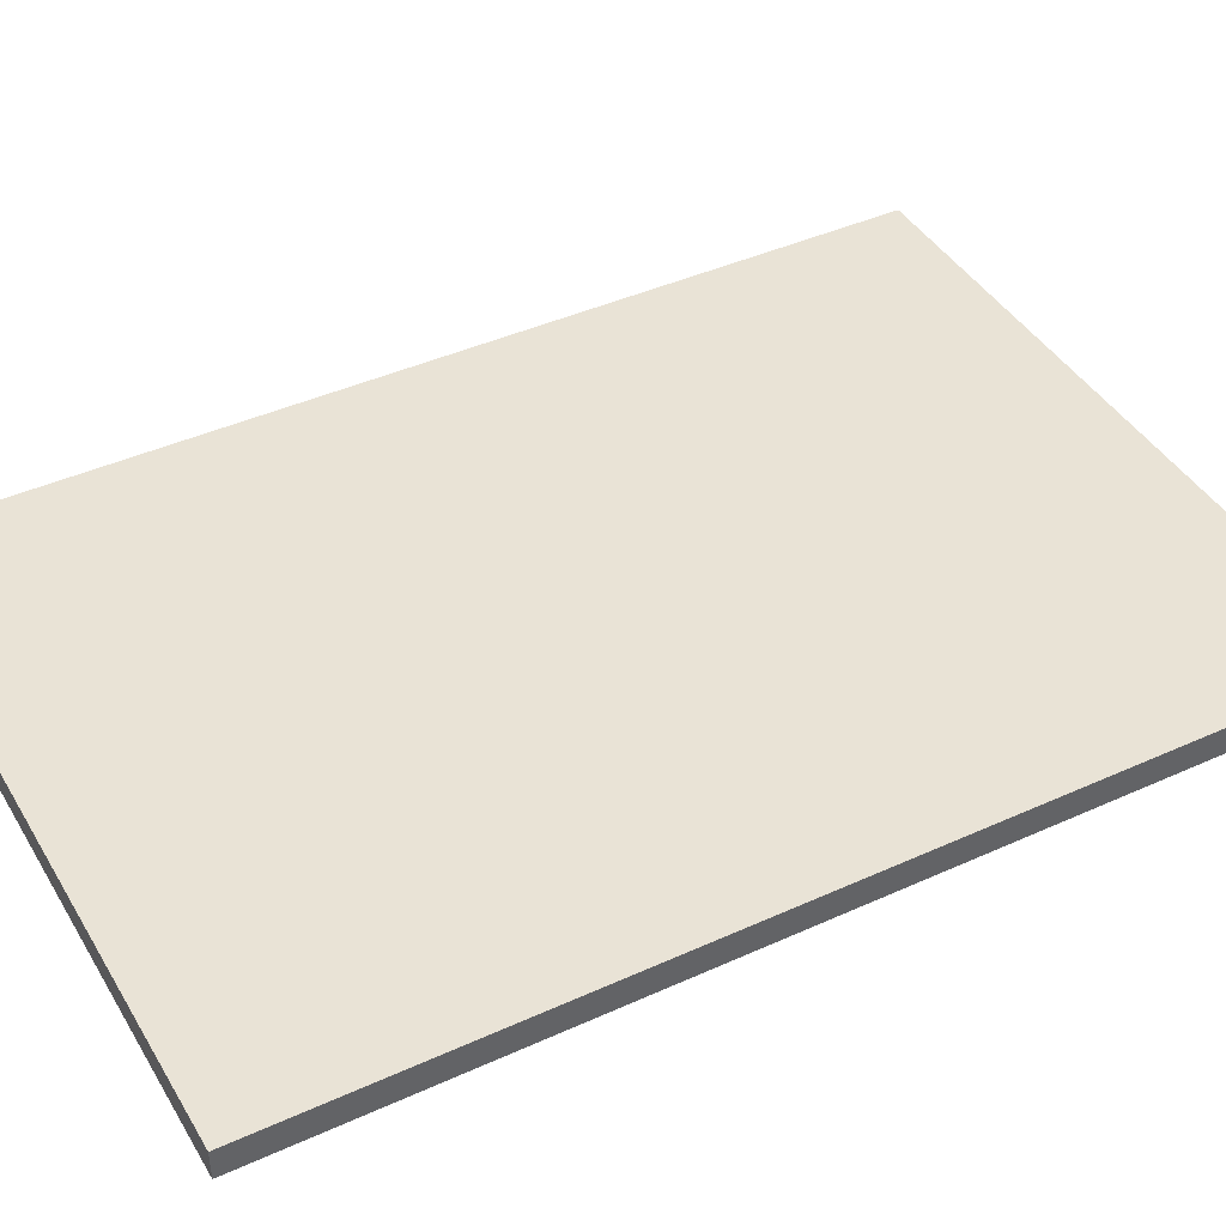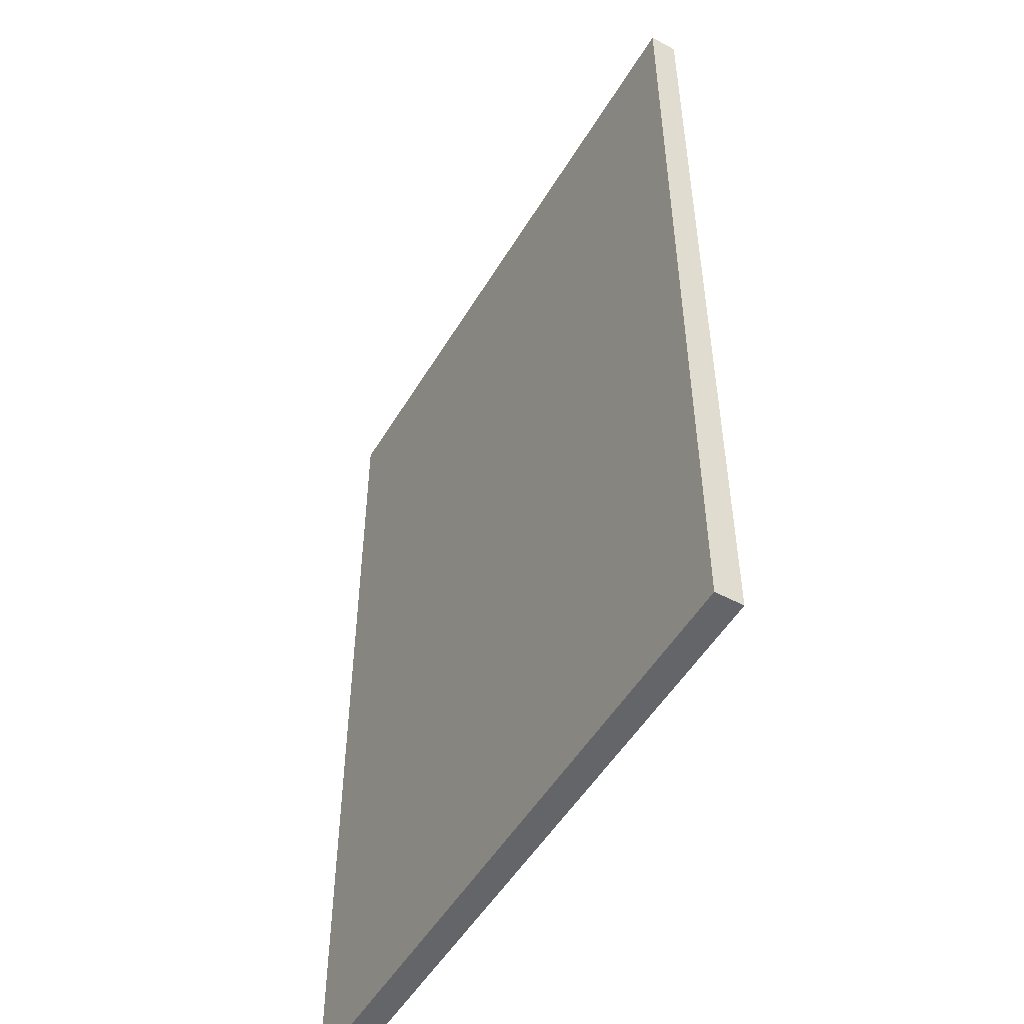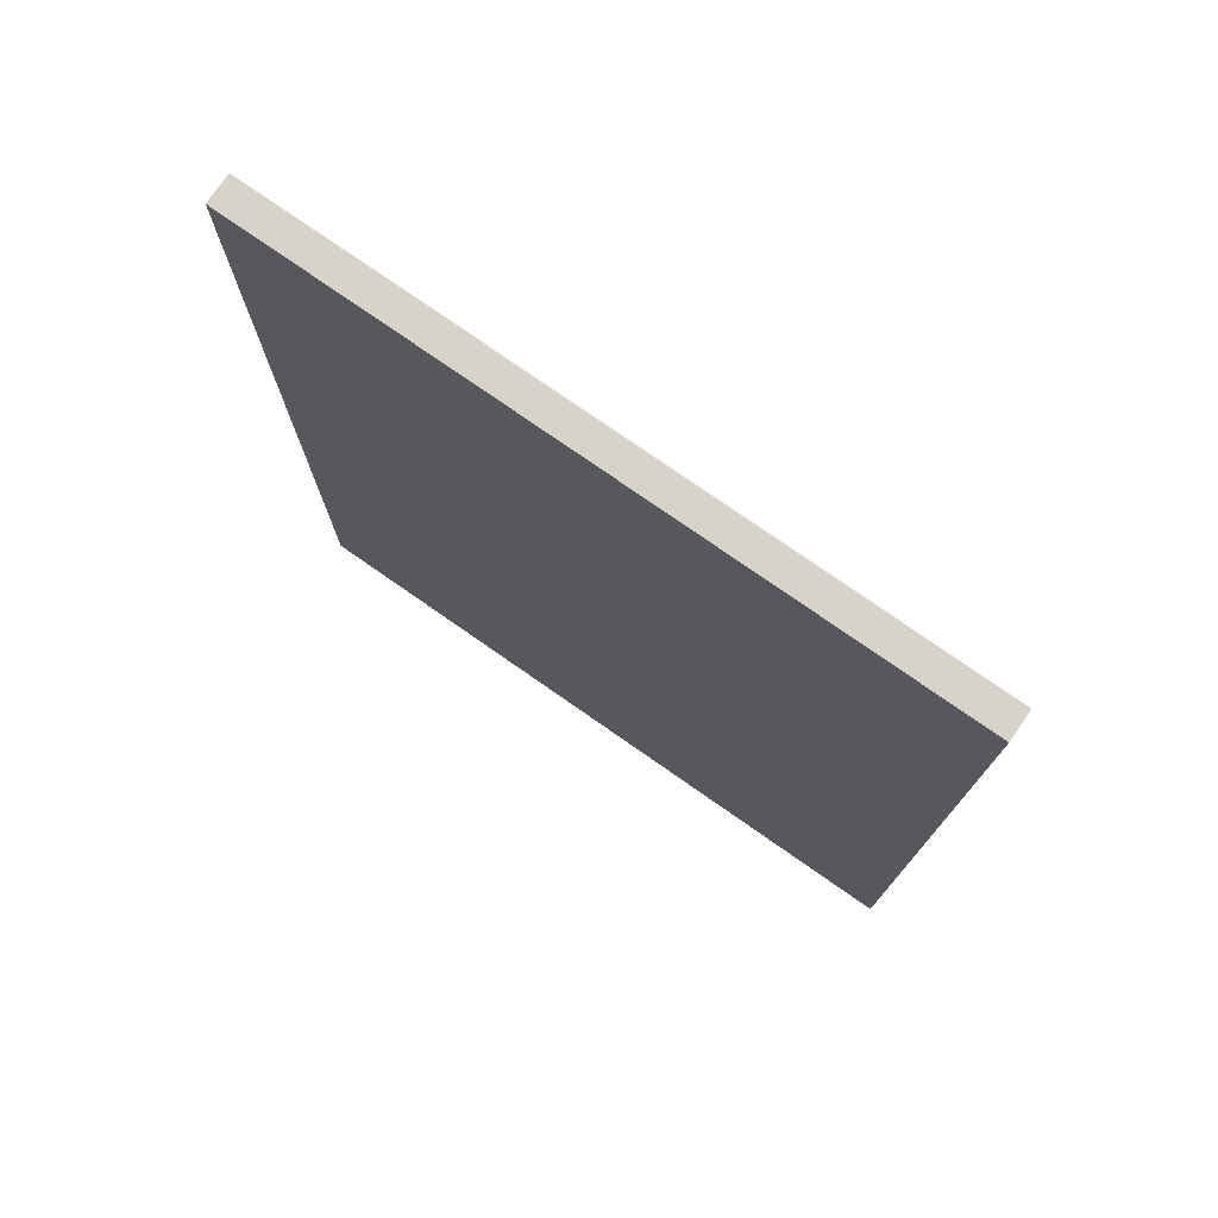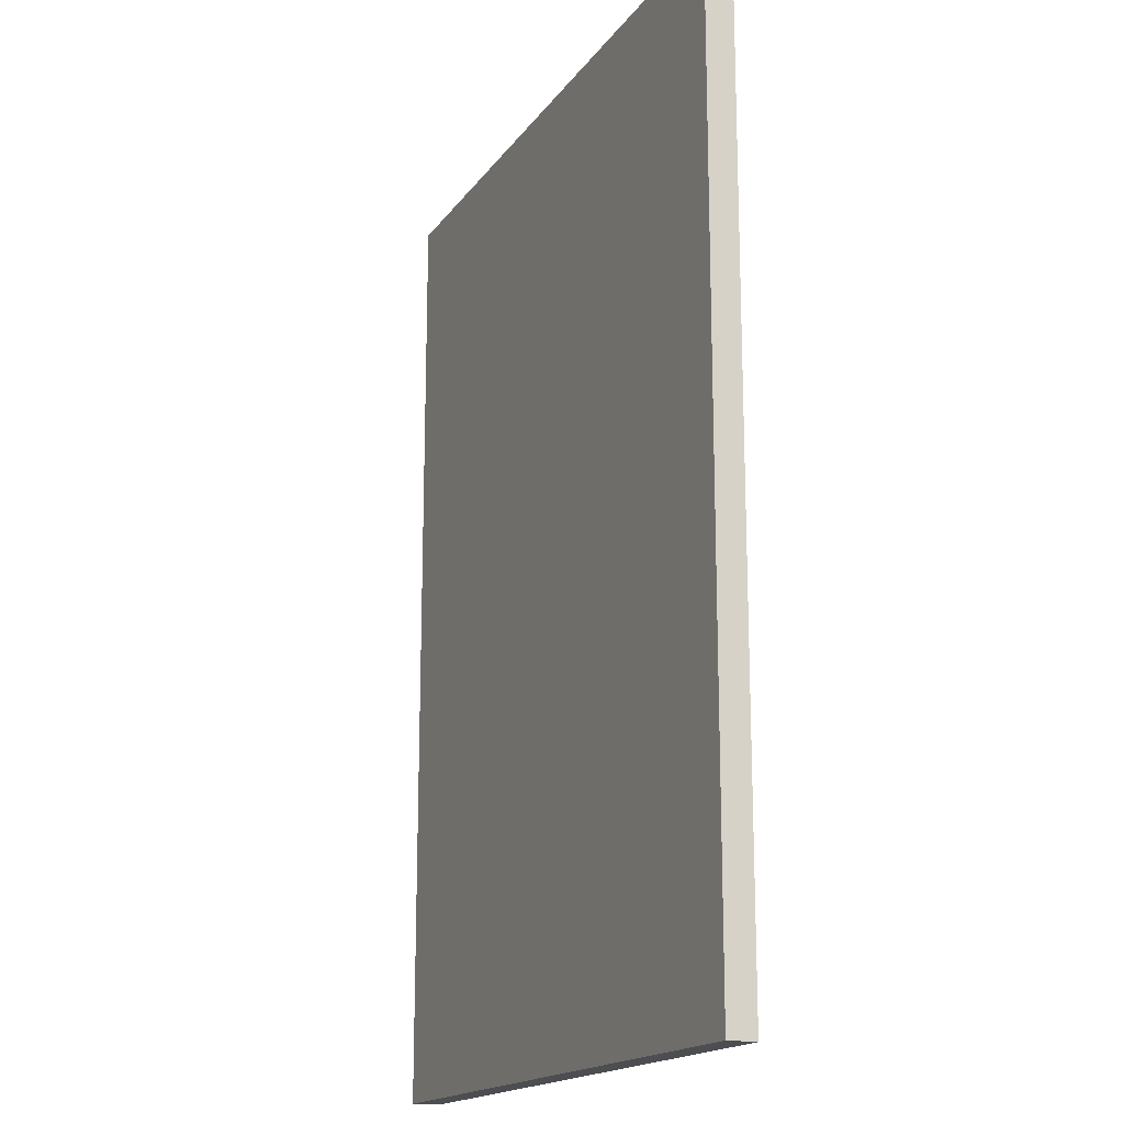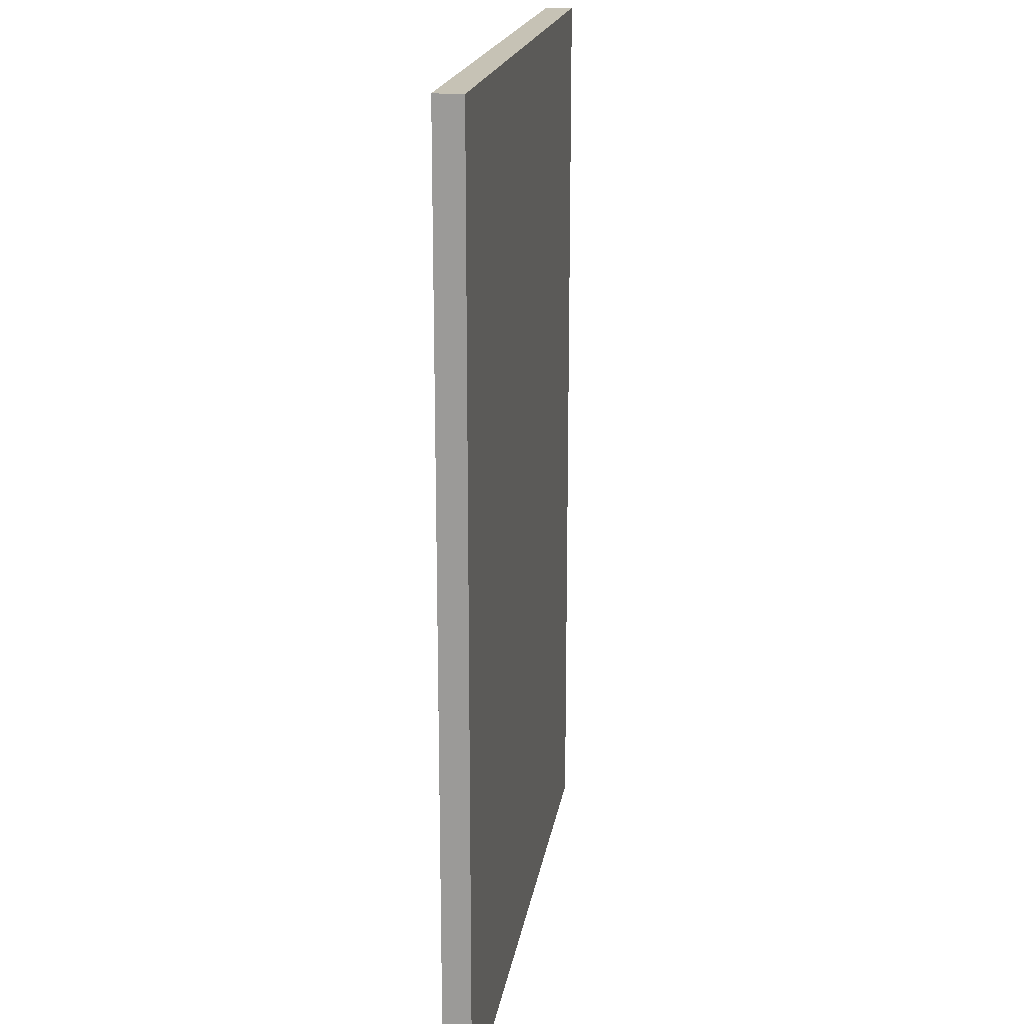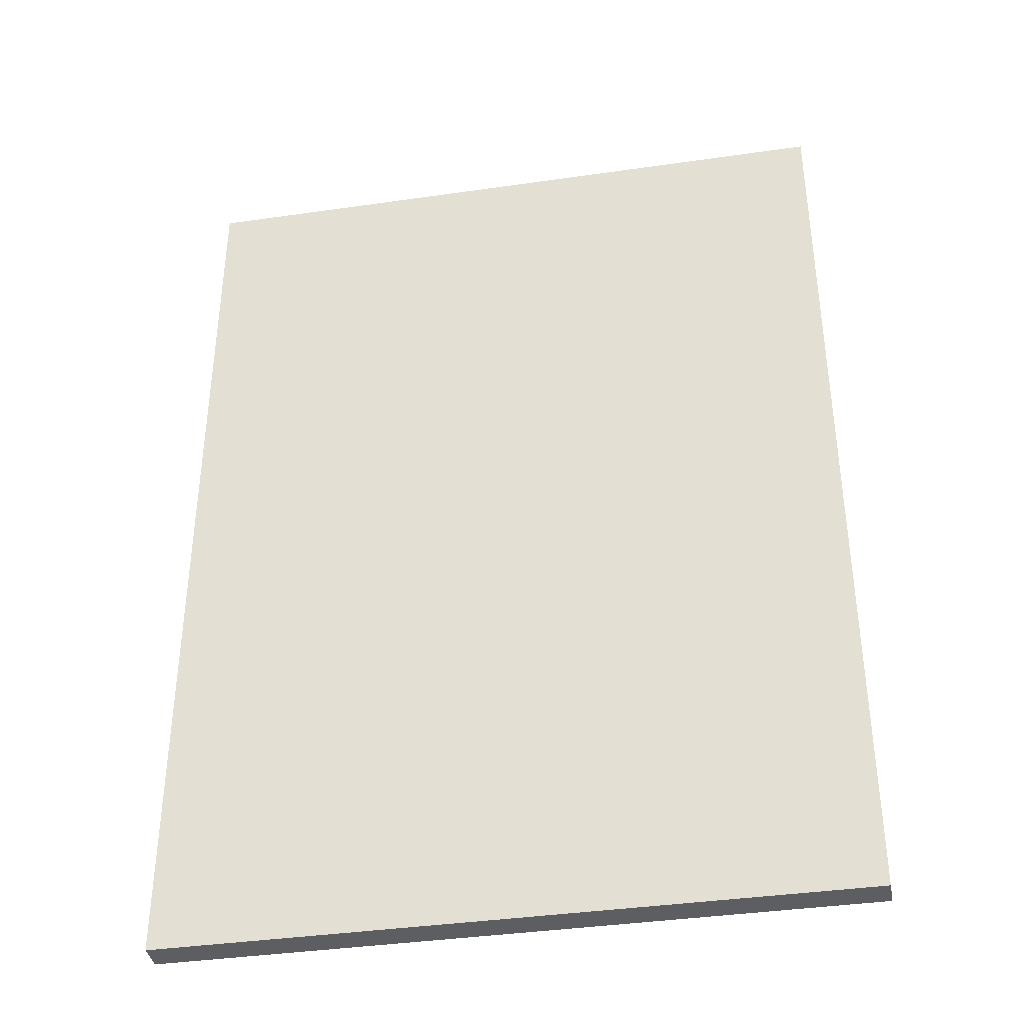
<metadata>
{"format":"obj","ext":"obj","renderer":"f3d","projection":"perspective","resolution":1024,"background":"white","views":[{"elev":42.1,"azim":61.4,"up":"+Y"},{"elev":-51.5,"azim":-120.1,"up":"+Z"},{"elev":76.7,"azim":-145.1,"up":"+Z"},{"elev":-17.1,"azim":66.1,"up":"+Z"},{"elev":18.9,"azim":98.9,"up":"+Z"},{"elev":-38.7,"azim":-169.7,"up":"+Z"}]}
</metadata>
<code>
o Cube_Cube.001
v -19.89 -1 29.87
v -19.89 1 29.87
v -19.89 -1 -29.87
v -19.89 1 -29.87
v 19.89 -1 29.87
v 19.89 1 29.87
v 19.89 -1 -29.87
v 19.89 1 -29.87
v 18.72 -1 -29.87
v -18.72 -1 -29.87
v -18.72 1 -29.87
v 18.72 1 -29.87
v -18.72 -1 29.87
v 18.72 -1 29.87
v 18.72 1 29.87
v -18.72 1 29.87
v -19.89 -1 -28.84
v -19.89 -1 28.84
v -19.89 1 28.84
v -19.89 1 -28.84
v 19.89 -1 28.84
v 19.89 -1 -28.84
v 19.89 1 -28.84
v 19.89 1 28.84
v 18.72 1 -28.84
v 18.72 1 28.84
v -18.72 1 -28.84
v -18.72 1 28.84
v -18.72 -1 -28.84
v -18.72 -1 28.84
v 18.72 -1 -28.84
v 18.72 -1 28.84
v -19.89 -1 -9.612
v -19.89 -1 9.612
v -19.89 1 9.612
v -19.89 1 -9.612
v 19.89 -1 9.612
v 19.89 -1 -9.612
v 19.89 1 -9.612
v 19.89 1 9.612
v 18.72 1 -9.612
v 18.72 1 9.612
v -18.72 1 -9.612
v -18.72 1 9.612
v -18.72 -1 -9.612
v -18.72 -1 9.612
v 18.72 -1 -9.612
v 18.72 -1 9.612
v -19.89 -1 -8.52
v -19.89 -1 8.52
v -19.89 1 8.52
v -19.89 1 -8.52
v 19.89 -1 8.52
v 19.89 -1 -8.52
v 19.89 1 -8.52
v 19.89 1 8.52
v 18.72 1 -8.52
v 18.72 1 8.52
v -18.72 1 -8.52
v -18.72 1 8.52
v -18.72 -1 -8.52
v -18.72 -1 8.52
v 18.72 -1 -8.52
v 18.72 -1 8.52
v 0.586 -1 -29.87
v -0.586 -1 -29.87
v -0.586 1 -29.87
v 0.586 1 -29.87
v -0.586 -1 29.87
v 0.586 -1 29.87
v 0.586 1 29.87
v -0.586 1 29.87
v 0.586 -1 -28.84
v -0.586 -1 -28.84
v 0.586 -1 28.84
v -0.586 -1 28.84
v -0.586 1 -28.84
v 0.586 1 -28.84
v -0.586 1 28.84
v 0.586 1 28.84
v -0.586 1 -9.612
v 0.586 1 -9.612
v -0.586 1 9.612
v 0.586 1 9.612
v 0.586 -1 -9.612
v -0.586 -1 -9.612
v 0.586 -1 9.612
v -0.586 -1 9.612
v 0.586 -1 -8.52
v -0.586 -1 -8.52
v 0.586 -1 8.52
v -0.586 -1 8.52
v -0.586 1 -8.52
v 0.586 1 -8.52
v -0.586 1 8.52
v 0.586 1 8.52
v 22.93 1 -29.87
v 22.93 -1 -29.87
v 22.93 -1 -28.84
v 22.93 1 28.84
v 22.93 1 29.87
v 22.93 -1 29.87
v 22.93 -1 28.84
v 22.93 -1 -9.612
v 22.93 1 -28.84
v 22.93 1 9.612
v 22.93 -1 9.612
v 22.93 -1 -8.52
v 22.93 1 -9.612
v 22.93 1 8.52
v 22.93 -1 8.52
v 22.93 1 -8.52
v -22.71 -1 28.84
v -22.71 -1 29.87
v -22.71 1 29.87
v -22.71 1 -28.84
v -22.71 1 -29.87
v -22.71 -1 -29.87
v -22.71 -1 -28.84
v -22.71 -1 9.612
v -22.71 1 28.84
v -22.71 1 -9.612
v -22.71 -1 -9.612
v -22.71 -1 8.52
v -22.71 1 9.612
v -22.71 1 -8.52
v -22.71 -1 -8.52
v -22.71 1 8.52
v -19.89 -1 32.6
v -19.89 1 32.6
v 19.89 1 32.6
v 19.89 -1 32.6
v 18.72 -1 32.6
v -18.72 1 32.6
v -18.72 -1 32.6
v 0.586 -1 32.6
v 18.72 1 32.6
v -0.586 1 32.6
v -0.586 -1 32.6
v 0.586 1 32.6
v 22.93 1 32.6
v 22.93 -1 32.6
v -22.71 -1 32.6
v -22.71 1 32.6
v -19.89 1 -32.4
v -19.89 -1 -32.4
v -18.72 -1 -32.4
v 18.72 1 -32.4
v 19.89 1 -32.4
v 19.89 -1 -32.4
v 18.72 -1 -32.4
v -0.586 -1 -32.4
v -18.72 1 -32.4
v 0.586 1 -32.4
v -22.71 -1 -32.4
v 0.586 -1 -32.4
v -0.586 1 -32.4
v 22.93 1 -32.4
v 22.93 -1 -32.4
v -22.71 1 -32.4
v -19.89 -1 33.81
v -19.89 1 33.81
v 19.89 1 33.81
v 19.89 -1 33.81
v 18.72 -1 33.81
v -18.72 1 33.81
v -18.72 -1 33.81
v 0.586 -1 33.81
v 18.72 1 33.81
v -0.586 1 33.81
v -0.586 -1 33.81
v 0.586 1 33.81
v 22.93 1 33.81
v 22.93 -1 33.81
v -22.71 -1 33.81
v -22.71 1 33.81
v -19.89 1 -33.61
v -19.89 -1 -33.61
v -18.72 -1 -33.61
v 18.72 1 -33.61
v 19.89 1 -33.61
v 19.89 -1 -33.61
v 18.72 -1 -33.61
v -0.586 -1 -33.61
v -18.72 1 -33.61
v 0.586 1 -33.61
v -22.71 -1 -33.61
v 0.586 -1 -33.61
v -0.586 1 -33.61
v 22.93 1 -33.61
v 22.93 -1 -33.61
v -22.71 1 -33.61
v 24.04 -1 32.6
v 24.04 -1 29.87
v 24.04 1 29.87
v 24.04 1 32.6
v 24.04 1 -29.87
v 24.04 -1 -29.87
v 24.04 -1 -28.84
v 24.04 1 28.84
v 24.04 -1 28.84
v 24.04 -1 -9.612
v 24.04 1 -28.84
v 24.04 1 9.612
v 24.04 -1 9.612
v 24.04 -1 -8.52
v 24.04 1 -9.612
v 24.04 1 8.52
v 24.04 -1 8.52
v 24.04 1 -8.52
v 24.04 1 -33.61
v 24.04 1 -32.4
v 24.04 -1 -32.4
v 24.04 -1 -33.61
v 24.04 1 33.81
v 24.04 -1 33.81
v -23.82 -1 32.6
v -23.82 -1 29.87
v -23.82 -1 28.84
v -23.82 1 29.87
v -23.82 1 -28.84
v -23.82 1 -29.87
v -23.82 -1 -29.87
v -23.82 -1 -28.84
v -23.82 -1 9.612
v -23.82 1 28.84
v -23.82 1 -9.612
v -23.82 -1 -9.612
v -23.82 -1 8.52
v -23.82 1 9.612
v -23.82 1 -8.52
v -23.82 -1 -8.52
v -23.82 1 8.52
v -23.82 -1 33.81
v -23.82 1 32.6
v -23.82 -1 -32.4
v -23.82 -1 -33.61
v -23.82 1 -32.4
v -23.82 1 33.81
v -23.82 1 -33.61
f 17 33 123 119
f 68 12 148 154
f 37 53 111 107
f 13 69 139 135
f 32 21 5 14
f 18 30 13 1
f 75 32 14 70
f 1 13 135 129
f 2 115 144 130
f 65 66 152 156
f 65 9 31 73
f 87 48 32 75
f 3 10 29 17
f 34 46 30 18
f 83 44 28 79
f 9 7 22 31
f 48 37 21 32
f 22 7 98 99
f 23 39 109 105
f 18 1 114 113
f 34 18 113 120
f 51 52 126 128
f 117 4 145 160
f 54 38 104 108
f 31 22 38 47
f 64 53 37 48
f 77 27 43 81
f 17 29 45 33
f 50 62 46 34
f 73 31 47 85
f 91 64 48 87
f 85 47 63 89
f 89 63 64 91
f 33 45 61 49
f 49 61 62 50
f 93 59 60 95
f 47 38 54 63
f 63 54 53 64
f 40 24 100 106
f 21 37 107 103
f 3 17 119 118
f 57 94 96 58
f 94 93 95 96
f 61 90 92 62
f 90 89 91 92
f 45 86 90 61
f 86 85 89 90
f 62 92 88 46
f 92 91 87 88
f 29 74 86 45
f 74 73 85 86
f 25 78 82 41
f 42 84 80 26
f 46 88 76 30
f 88 87 75 76
f 10 66 74 29
f 66 65 73 74
f 66 10 147 152
f 9 65 156 151
f 127 124 229 232
f 114 1 129 143
f 30 76 69 13
f 76 75 70 69
f 104 99 199 202
f 102 103 201 194
f 108 104 202 206
f 173 174 216 215
f 53 54 108 111
f 5 21 103 102
f 55 56 110 112
f 38 22 99 104
f 155 118 223 236
f 123 127 232 228
f 187 155 236 237
f 113 114 218 219
f 36 20 116 122
f 50 34 120 124
f 19 35 125 121
f 33 49 127 123
f 49 50 124 127
f 143 129 161 175
f 136 133 165 168
f 70 14 133 136
f 101 6 131 141
f 14 5 132 133
f 69 70 136 139
f 5 102 142 132
f 72 16 134 138
f 15 71 140 137
f 159 150 182 191
f 150 151 183 182
f 151 156 188 183
f 146 155 187 178
f 103 107 205 201
f 11 67 157 153
f 192 187 237 240
f 3 118 155 146
f 8 97 158 149
f 111 108 206 209
f 98 7 150 159
f 10 3 146 147
f 7 9 151 150
f 167 166 162 161
f 164 163 169 165
f 171 170 166 167
f 165 169 172 168
f 168 172 170 171
f 163 164 174 173
f 161 162 176 175
f 133 132 164 165
f 135 139 171 167
f 132 142 174 164
f 139 136 168 171
f 129 135 167 161
f 183 180 181 182
f 178 177 185 179
f 188 186 180 183
f 182 181 190 191
f 179 185 189 184
f 184 189 186 188
f 177 178 187 192
f 156 152 184 188
f 152 147 179 184
f 147 146 178 179
f 201 200 195 194
f 198 197 203 199
f 205 204 200 201
f 199 203 207 202
f 209 208 204 205
f 202 207 210 206
f 206 210 208 209
f 194 195 196 193
f 212 213 214 211
f 197 198 213 212
f 193 196 215 216
f 142 102 194 193
f 191 190 211 214
f 98 159 213 198
f 174 142 193 216
f 99 98 198 199
f 107 111 209 205
f 159 191 214 213
f 220 218 217 235
f 224 221 222 223
f 218 220 226 219
f 228 227 221 224
f 219 226 230 225
f 232 231 227 228
f 225 230 233 229
f 229 233 231 232
f 223 222 238 236
f 235 217 234 239
f 236 238 240 237
f 143 175 234 217
f 119 123 228 224
f 114 143 217 218
f 124 120 225 229
f 175 176 239 234
f 118 119 224 223
f 120 113 219 225
f 28 19 2 16
f 24 26 15 6
f 79 28 16 72
f 4 11 153 145
f 67 11 27 77
f 8 12 25 23
f 40 42 26 24
f 11 4 20 27
f 44 35 19 28
f 2 19 121 115
f 27 20 36 43
f 60 51 35 44
f 23 25 41 39
f 56 58 42 40
f 95 60 44 83
f 81 43 59 93
f 39 41 57 55
f 55 57 58 56
f 43 36 52 59
f 59 52 51 60
f 35 51 128 125
f 41 82 94 57
f 82 81 93 94
f 58 96 84 42
f 96 95 83 84
f 78 77 81 82
f 84 83 79 80
f 12 68 78 25
f 68 67 77 78
f 26 80 71 15
f 80 79 72 71
f 110 106 204 208
f 105 109 207 203
f 112 110 208 210
f 56 40 106 110
f 24 6 101 100
f 109 112 210 207
f 39 55 112 109
f 8 23 105 97
f 144 115 220 235
f 116 117 222 221
f 176 144 235 239
f 71 72 138 140
f 20 4 117 116
f 12 8 149 148
f 52 36 122 126
f 138 134 166 170
f 130 144 176 162
f 131 137 169 163
f 140 138 170 172
f 137 140 172 169
f 6 15 137 131
f 16 2 130 134
f 149 158 190 181
f 148 149 181 180
f 67 68 154 157
f 100 101 195 200
f 141 131 163 173
f 134 130 162 166
f 122 116 221 227
f 160 192 240 238
f 153 157 189 185
f 145 153 185 177
f 160 145 177 192
f 157 154 186 189
f 154 148 180 186
f 97 105 203 197
f 158 97 197 212
f 141 173 215 196
f 106 100 200 204
f 101 141 196 195
f 190 158 212 211
f 125 128 233 230
f 128 126 231 233
f 121 125 230 226
f 117 160 238 222
f 126 122 227 231
f 115 121 226 220

</code>
